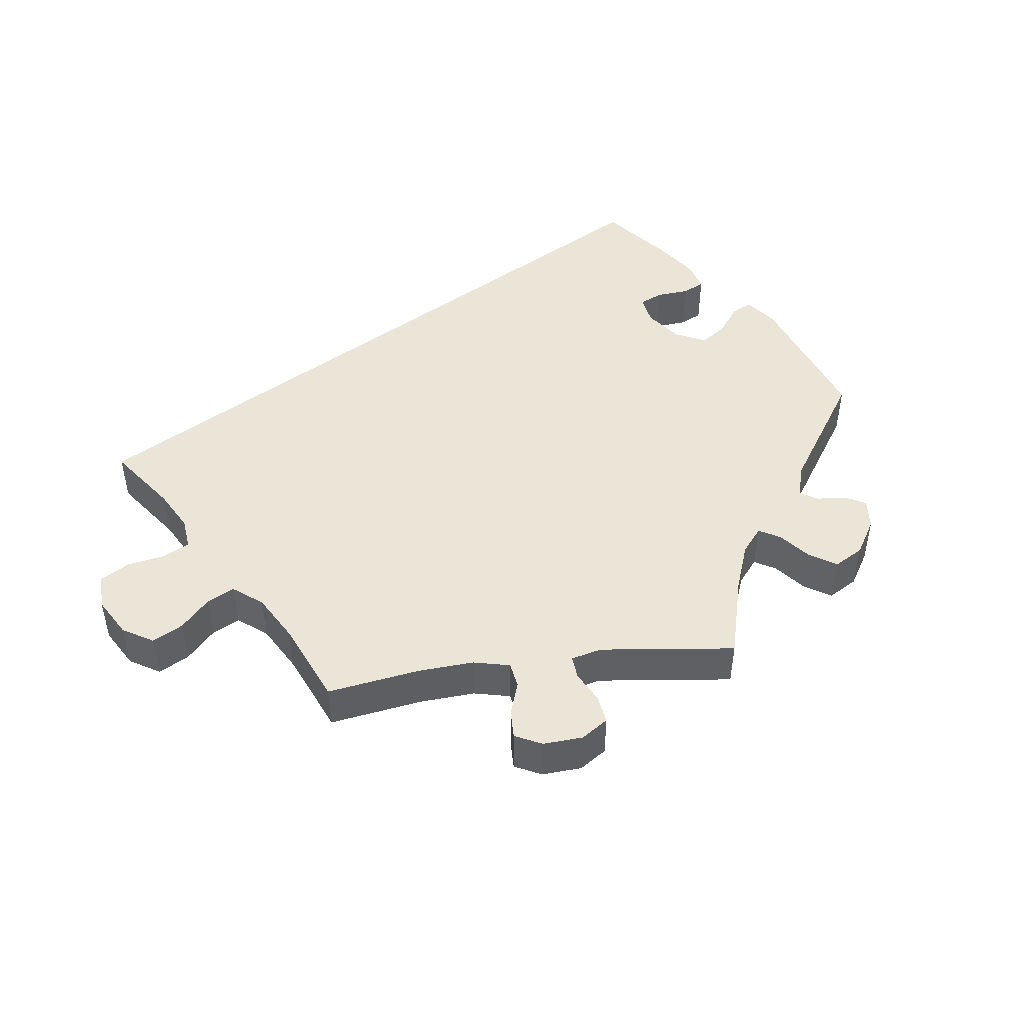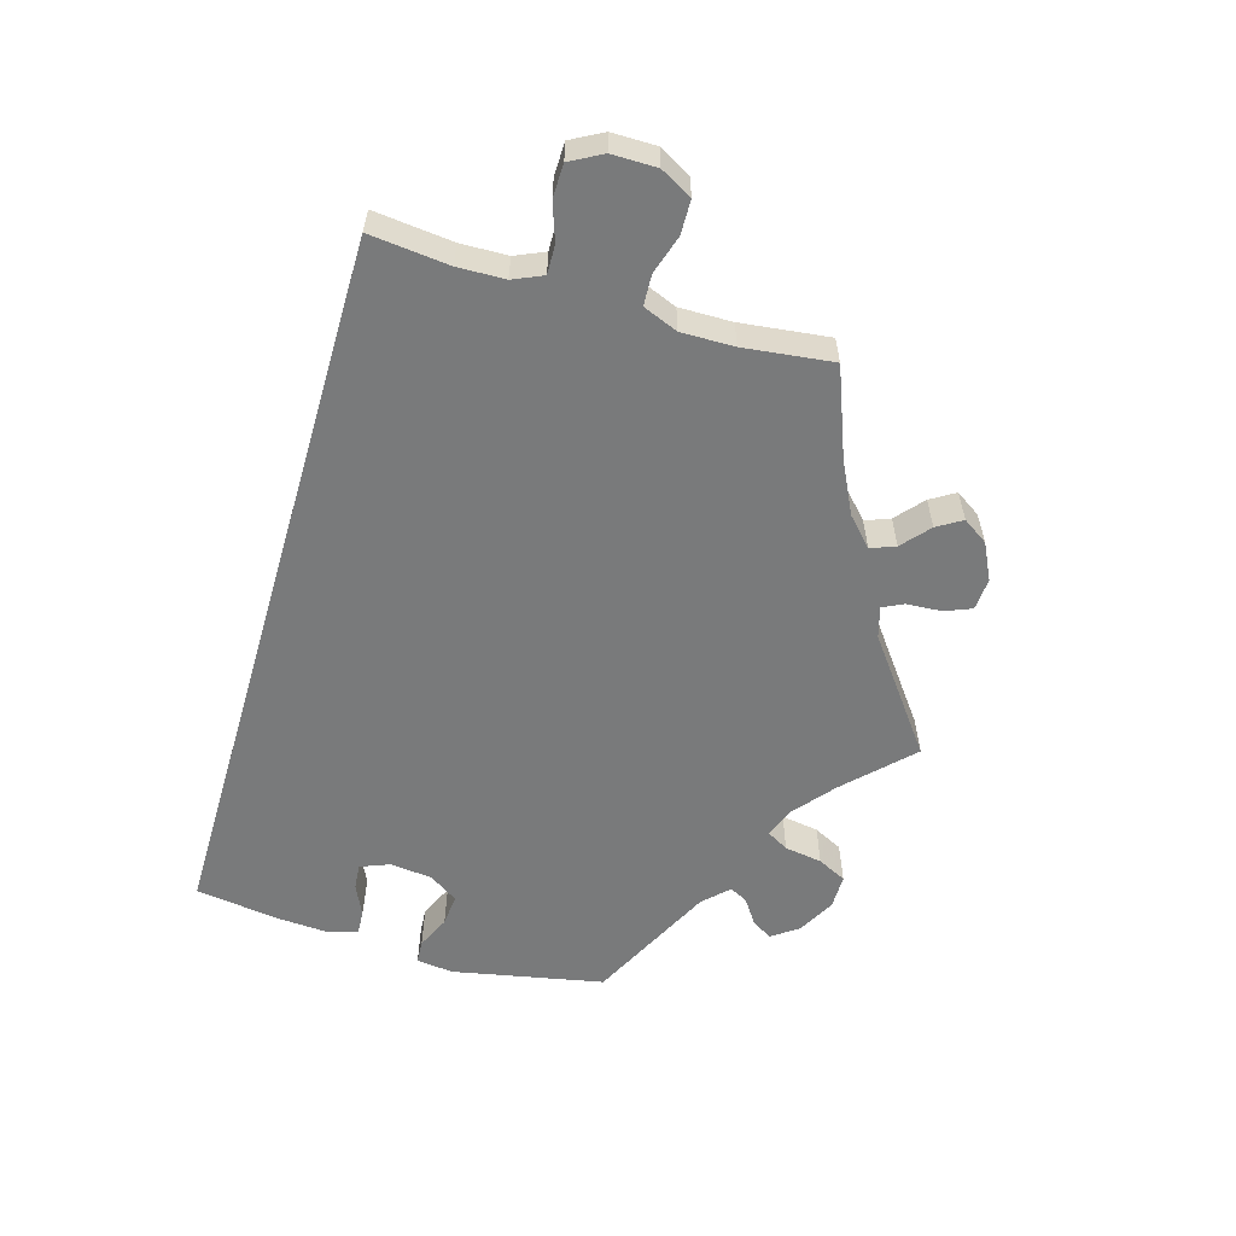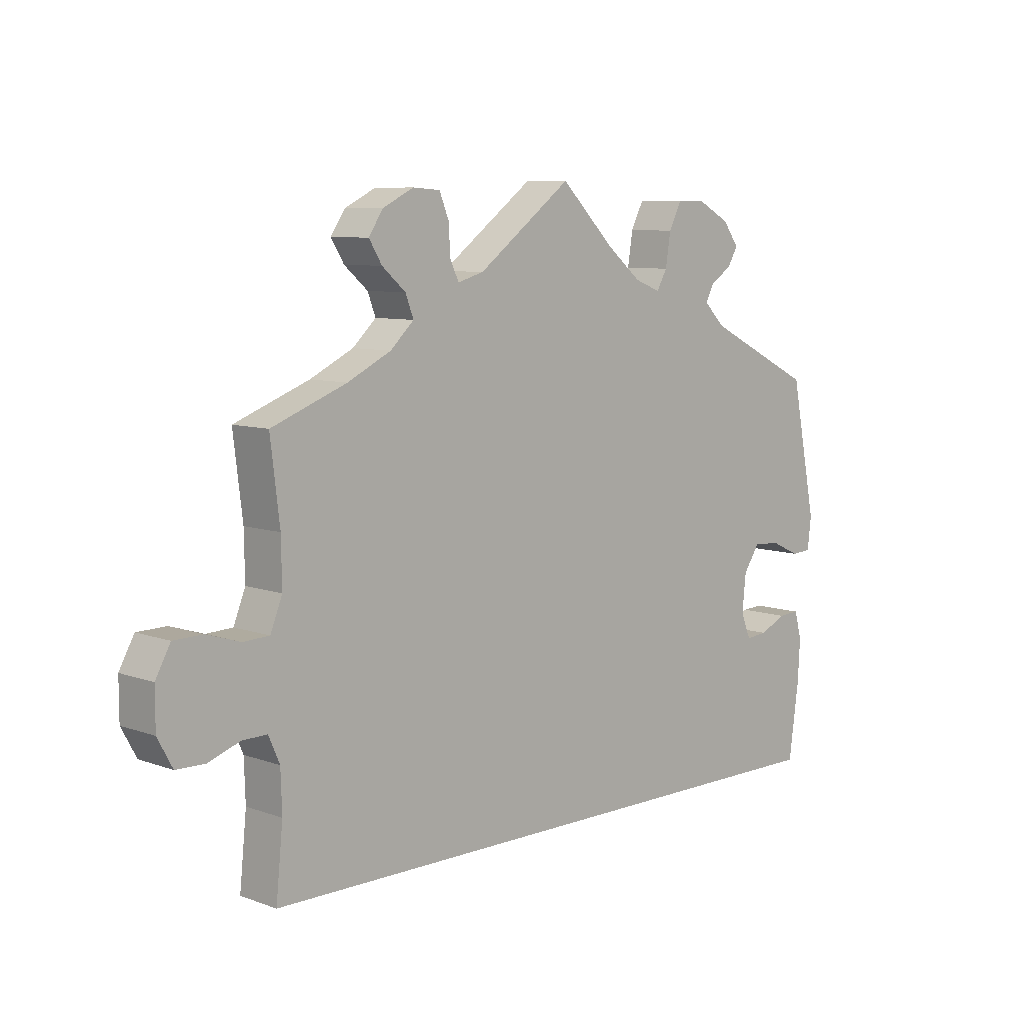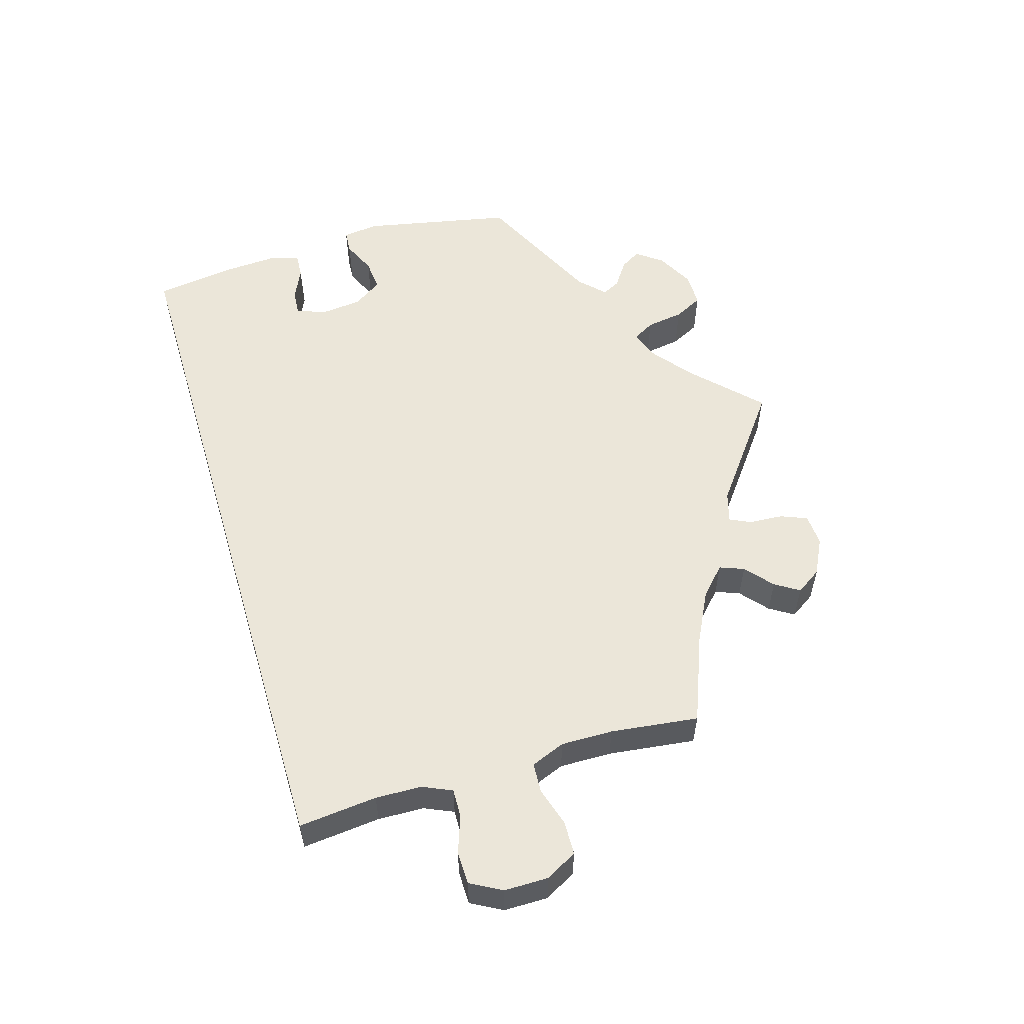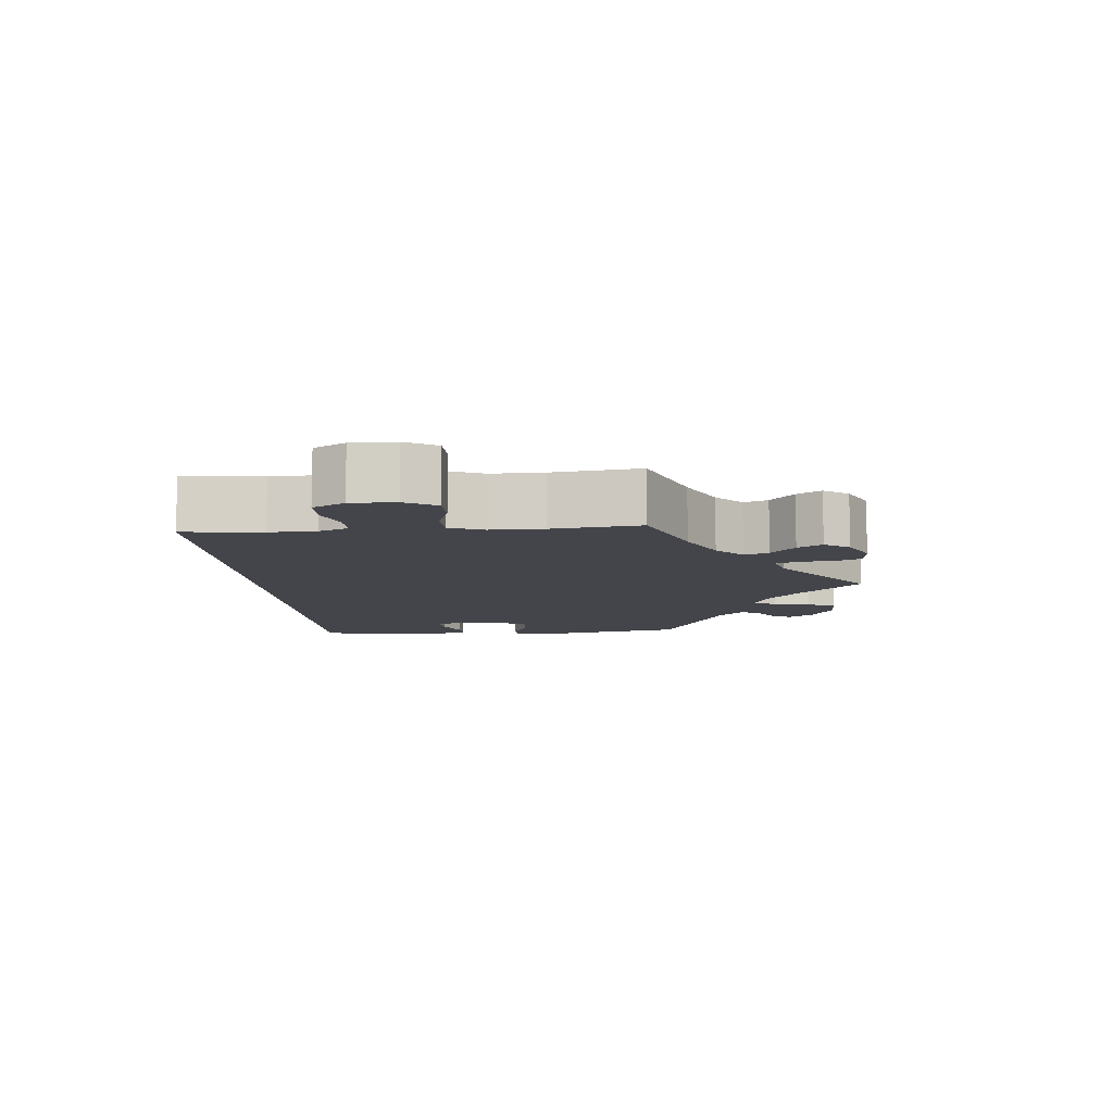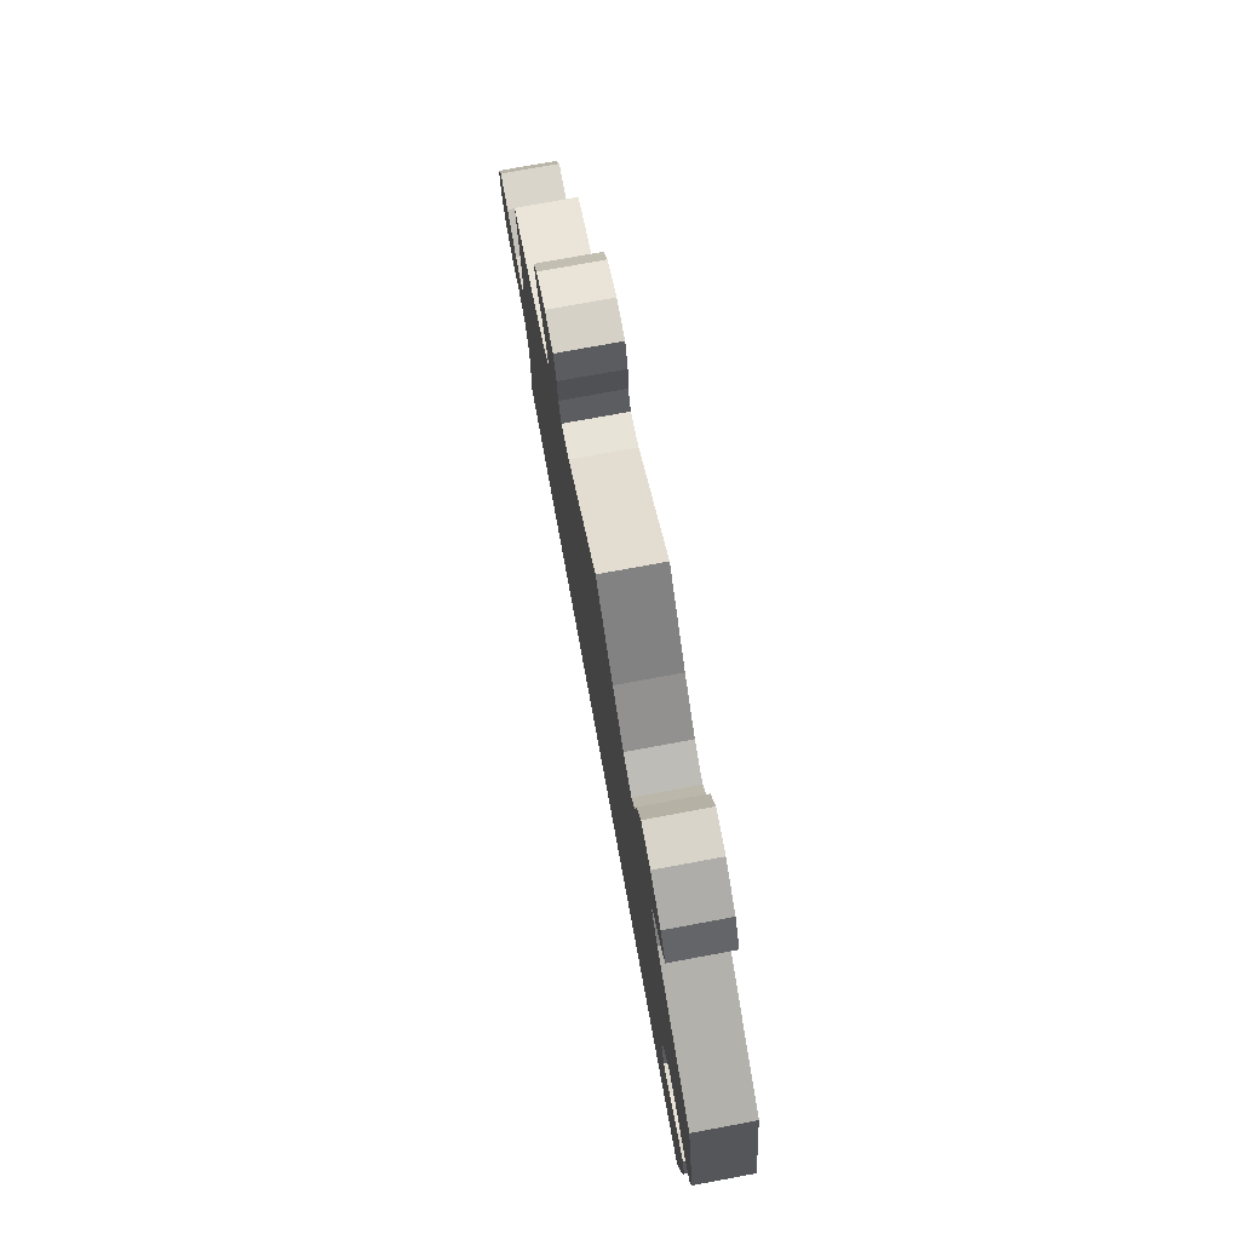
<metadata>
{"format":"obj","ext":"obj","renderer":"f3d","projection":"perspective","resolution":1024,"background":"white","views":[{"elev":46.0,"azim":-37.8,"up":"+Y"},{"elev":-58.0,"azim":-106.5,"up":"+Y"},{"elev":8.0,"azim":-45.2,"up":"+Z"},{"elev":56.1,"azim":-106.6,"up":"+Y"},{"elev":-9.3,"azim":-85.4,"up":"+Y"},{"elev":75.4,"azim":79.5,"up":"+Z"}]}
</metadata>
<code>
v -0.5 0.07 -0.289
v -0.489 0.07 -0.179
v -0.491 0.07 -0.114
v -0.509 0.07 -0.073
v -0.549 0.07 -0.074
v -0.6 0.07 -0.092
v -0.646 0.07 -0.091
v -0.67 0.07 -0.047
v -0.67 0.07 0.015
v -0.646 0.07 0.059
v -0.599 0.07 0.06
v -0.545 0.07 0.043
v -0.503 0.07 0.045
v -0.484 0.07 0.093
v -0.485 0.07 0.166
v -0.5 0.07 0.289
v -0.379 0.07 0.336
v -0.309 0.07 0.371
v -0.271 0.07 0.407
v -0.284 0.07 0.441
v -0.322 0.07 0.474
v -0.343 0.07 0.508
v -0.32 0.07 0.543
v -0.27 0.07 0.568
v -0.226 0.07 0.565
v -0.211 0.07 0.528
v -0.208 0.07 0.48
v -0.194 0.07 0.451
v -0.152 0.07 0.463
v 0 0.07 0.578
v 0.087 0.07 0.492
v 0.143 0.07 0.446
v 0.185 0.07 0.43
v 0.202 0.07 0.46
v 0.21 0.07 0.512
v 0.23 0.07 0.552
v 0.277 0.07 0.552
v 0.329 0.07 0.524
v 0.355 0.07 0.488
v 0.338 0.07 0.46
v 0.303 0.07 0.436
v 0.29 0.07 0.411
v 0.324 0.07 0.377
v 0.5 0.07 0.29
v 0.542 0.07 0.081
v 0.536 0.07 0.03
v 0.504 0.07 0.028
v 0.458 0.07 0.049
v 0.414 0.07 0.053
v 0.387 0.07 0.013
v 0.381 0.07 -0.046
v 0.397 0.07 -0.086
v 0.432 0.07 -0.083
v 0.475 0.07 -0.063
v 0.509 0.07 -0.061
v 0.521 0.07 -0.104
v 0.517 0.07 -0.173
v 0.501 0.07 -0.289
v -0.5 0 -0.289
v -0.489 0 -0.179
v -0.491 0 -0.114
v -0.509 0 -0.073
v -0.549 0 -0.074
v -0.6 0 -0.092
v -0.646 0 -0.091
v -0.67 0 -0.047
v -0.67 0 0.015
v -0.646 0 0.059
v -0.599 0 0.06
v -0.545 0 0.043
v -0.503 0 0.045
v -0.484 0 0.093
v -0.485 0 0.166
v -0.5 0 0.289
v -0.379 0 0.336
v -0.309 0 0.371
v -0.271 0 0.407
v -0.284 0 0.441
v -0.322 0 0.474
v -0.343 0 0.508
v -0.32 0 0.543
v -0.27 0 0.568
v -0.226 0 0.565
v -0.211 0 0.528
v -0.208 0 0.48
v -0.194 0 0.451
v -0.152 0 0.463
v 0 0 0.578
v 0.087 0 0.492
v 0.143 0 0.446
v 0.185 0 0.43
v 0.202 0 0.46
v 0.21 0 0.512
v 0.23 0 0.552
v 0.277 0 0.552
v 0.329 0 0.524
v 0.355 0 0.488
v 0.338 0 0.46
v 0.303 0 0.436
v 0.29 0 0.411
v 0.324 0 0.377
v 0.5 0 0.29
v 0.542 0 0.081
v 0.536 0 0.03
v 0.504 0 0.028
v 0.458 0 0.049
v 0.414 0 0.053
v 0.387 0 0.013
v 0.381 0 -0.046
v 0.397 0 -0.086
v 0.432 0 -0.083
v 0.475 0 -0.063
v 0.509 0 -0.061
v 0.521 0 -0.104
v 0.517 0 -0.173
v 0.501 0 -0.289
f 57 58 1 2
f 56 57 2 3
f 53 54 55 56
f 52 53 56
f 52 56 3 4
f 51 52 4
f 50 51 4 5
f 49 50 5
f 45 46 47 48
f 43 44 45 48
f 42 43 48 49
f 38 39 40 41
f 38 41 42
f 37 38 42
f 34 35 36 37
f 33 34 37 42
f 29 30 31
f 28 29 31 32
f 24 25 26 27
f 24 27 28
f 23 24 28
f 20 21 22 23
f 19 20 23 28
f 18 19 28 32
f 15 16 17
f 14 15 17 18
f 13 14 18 32
f 9 10 11 12
f 9 12 13
f 8 9 13
f 5 6 7 8
f 5 8 13
f 33 42 49 5
f 5 13 32 33
f 60 59 116 115
f 61 60 115 114
f 114 113 112 111
f 114 111 110
f 62 61 114 110
f 62 110 109
f 63 62 109 108
f 63 108 107
f 106 105 104 103
f 106 103 102 101
f 107 106 101 100
f 99 98 97 96
f 100 99 96
f 100 96 95
f 95 94 93 92
f 100 95 92 91
f 89 88 87
f 90 89 87 86
f 85 84 83 82
f 86 85 82
f 86 82 81
f 81 80 79 78
f 86 81 78 77
f 90 86 77 76
f 75 74 73
f 76 75 73 72
f 90 76 72 71
f 70 69 68 67
f 71 70 67
f 71 67 66
f 66 65 64 63
f 71 66 63
f 63 107 100 91
f 91 90 71 63
f 1 59 60 2
f 2 60 61 3
f 3 61 62 4
f 4 62 63 5
f 5 63 64 6
f 6 64 65 7
f 7 65 66 8
f 8 66 67 9
f 9 67 68 10
f 10 68 69 11
f 11 69 70 12
f 12 70 71 13
f 13 71 72 14
f 14 72 73 15
f 15 73 74 16
f 16 74 75 17
f 17 75 76 18
f 18 76 77 19
f 19 77 78 20
f 20 78 79 21
f 21 79 80 22
f 22 80 81 23
f 23 81 82 24
f 24 82 83 25
f 25 83 84 26
f 26 84 85 27
f 27 85 86 28
f 28 86 87 29
f 29 87 88 30
f 30 88 89 31
f 31 89 90 32
f 32 90 91 33
f 33 91 92 34
f 34 92 93 35
f 35 93 94 36
f 36 94 95 37
f 37 95 96 38
f 38 96 97 39
f 39 97 98 40
f 40 98 99 41
f 41 99 100 42
f 42 100 101 43
f 43 101 102 44
f 44 102 103 45
f 45 103 104 46
f 46 104 105 47
f 47 105 106 48
f 48 106 107 49
f 49 107 108 50
f 50 108 109 51
f 51 109 110 52
f 52 110 111 53
f 53 111 112 54
f 54 112 113 55
f 55 113 114 56
f 56 114 115 57
f 57 115 116 58
f 58 116 59 1

</code>
